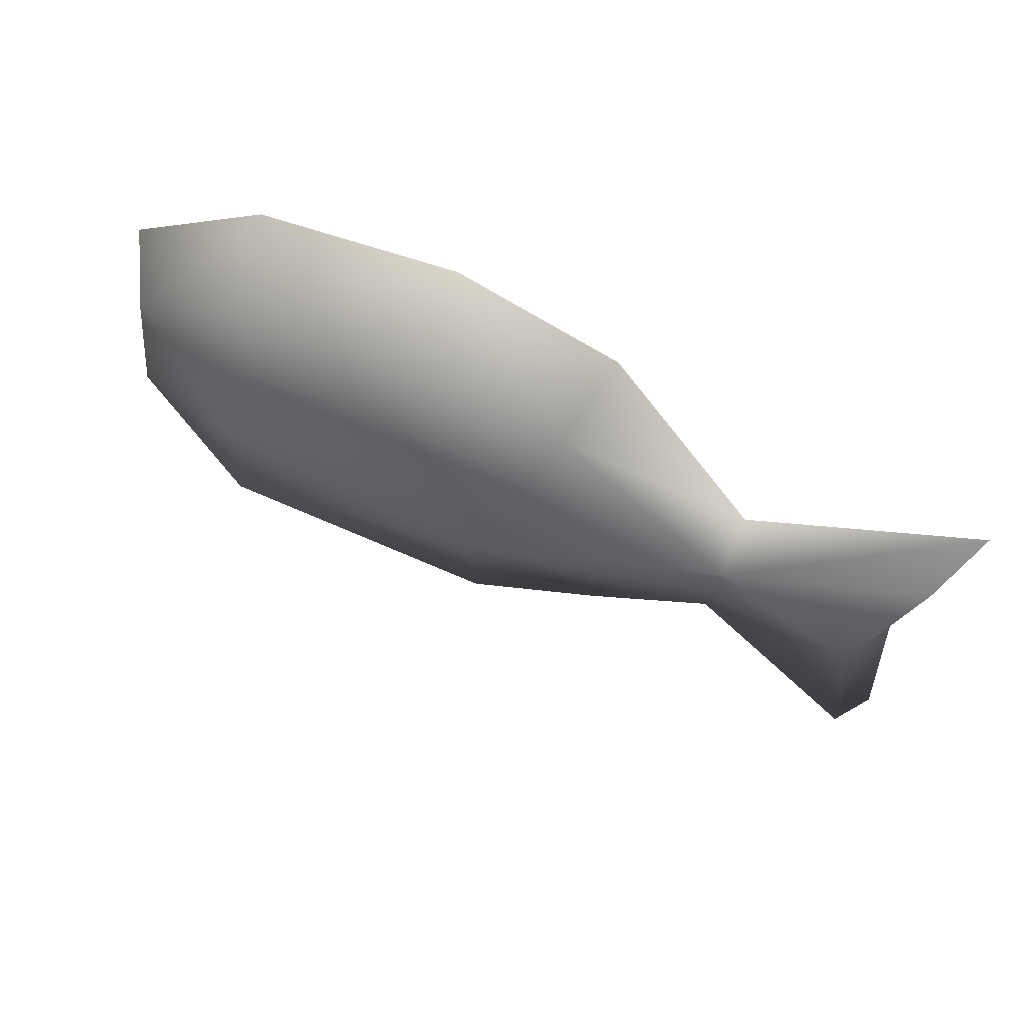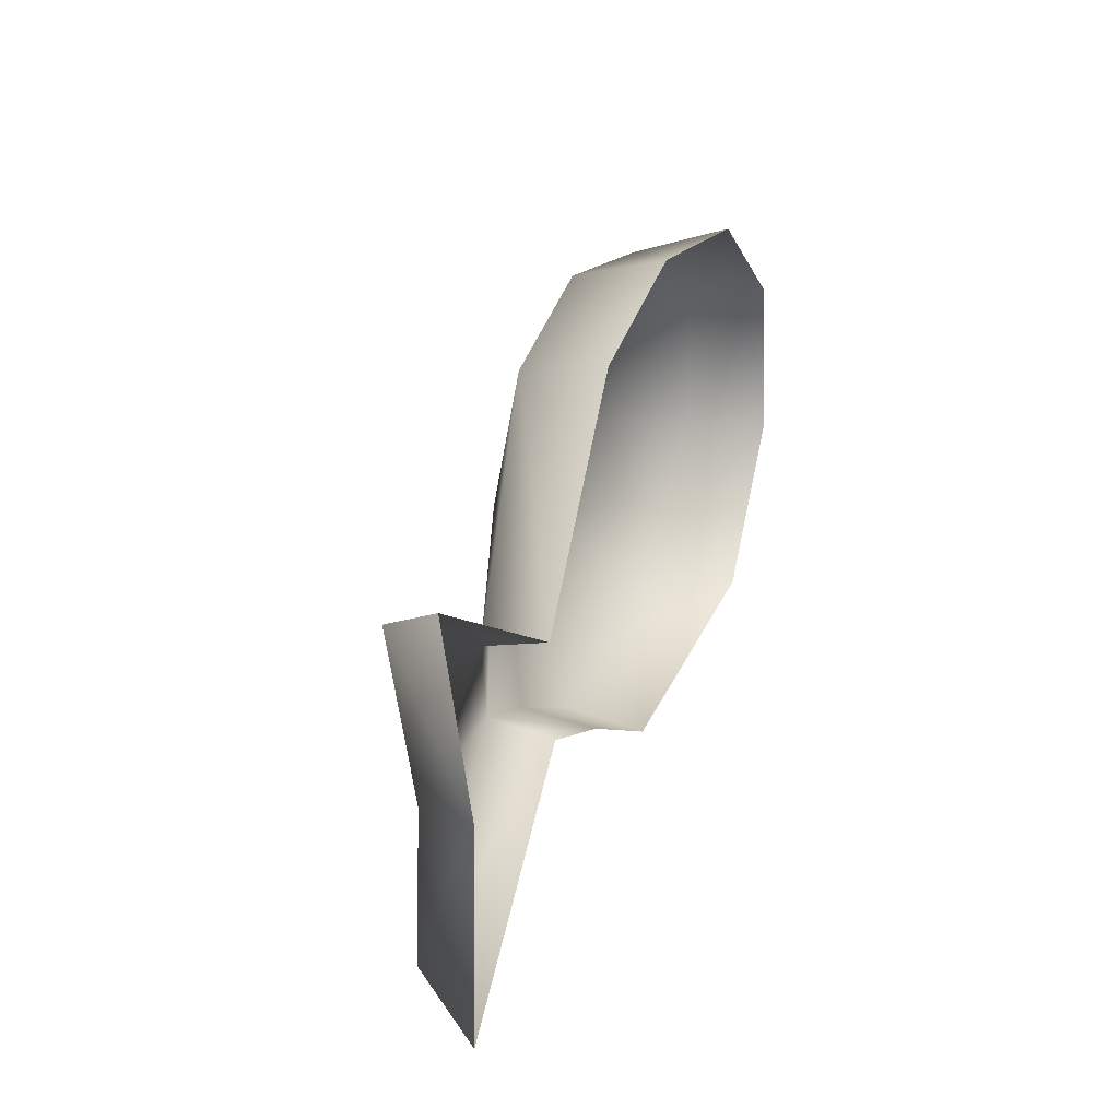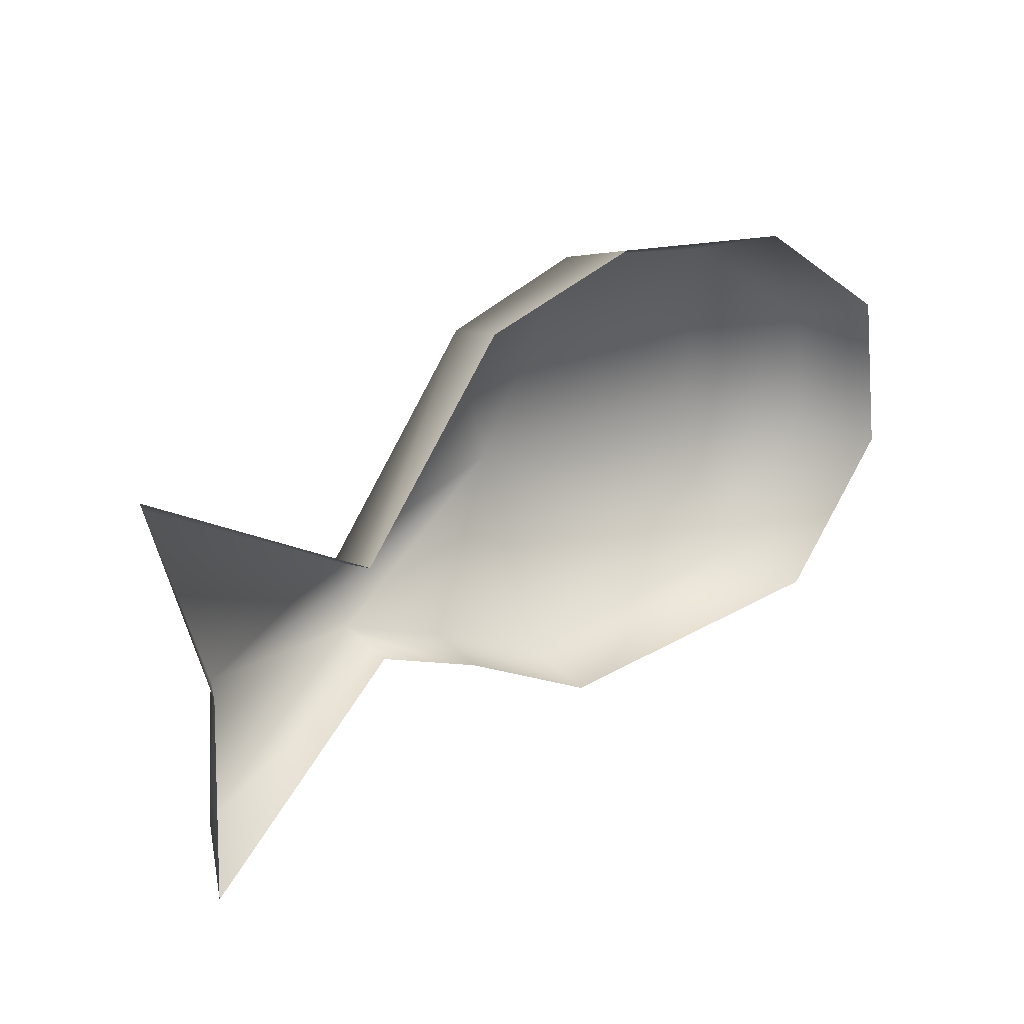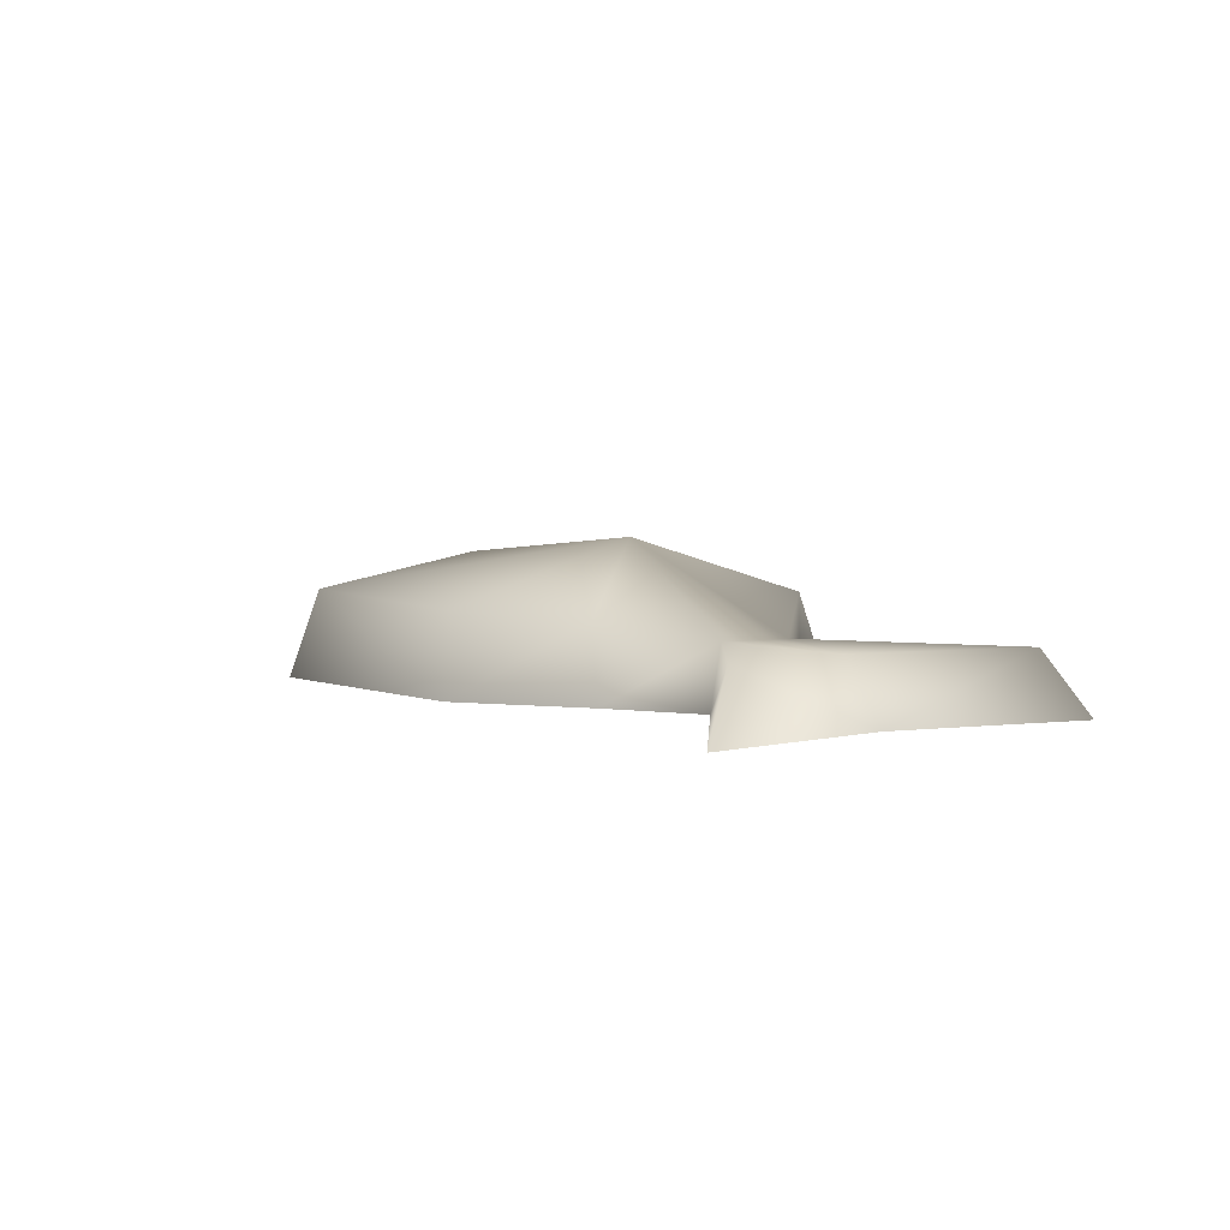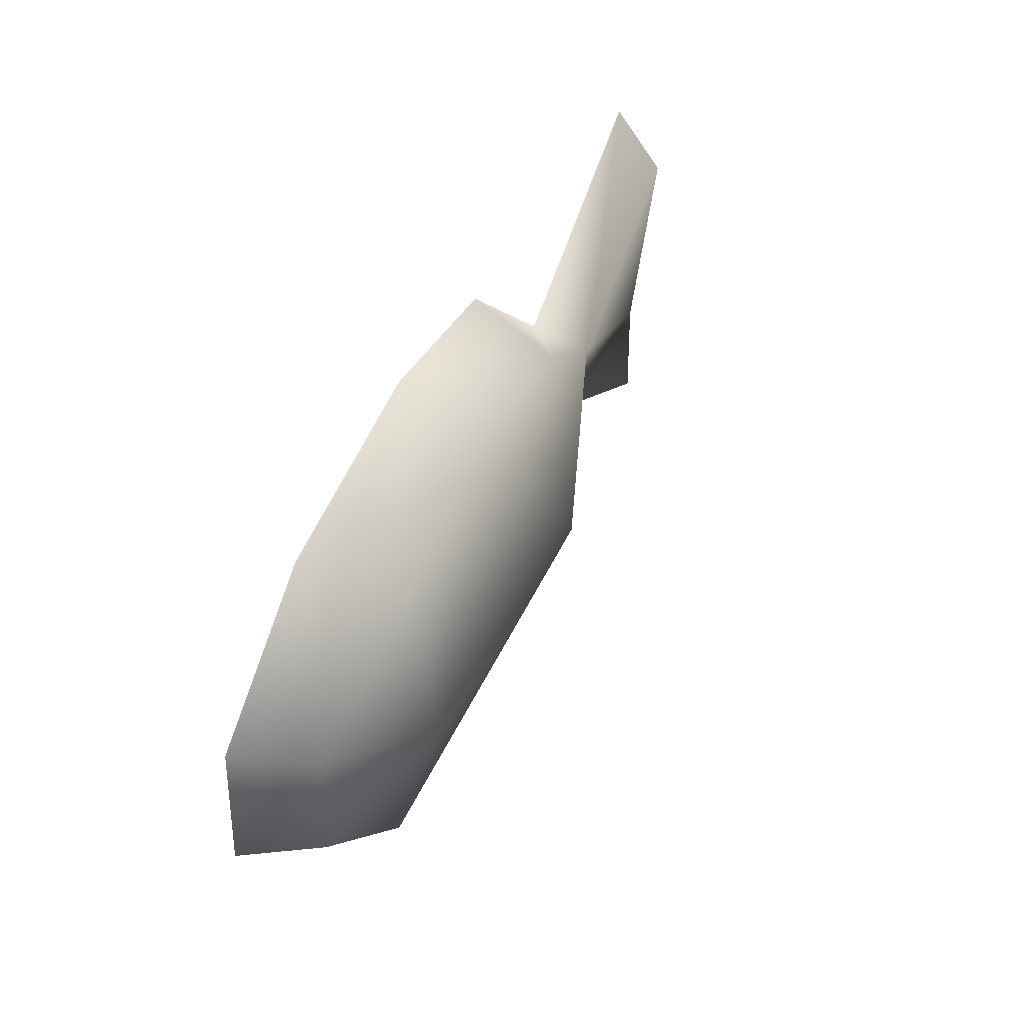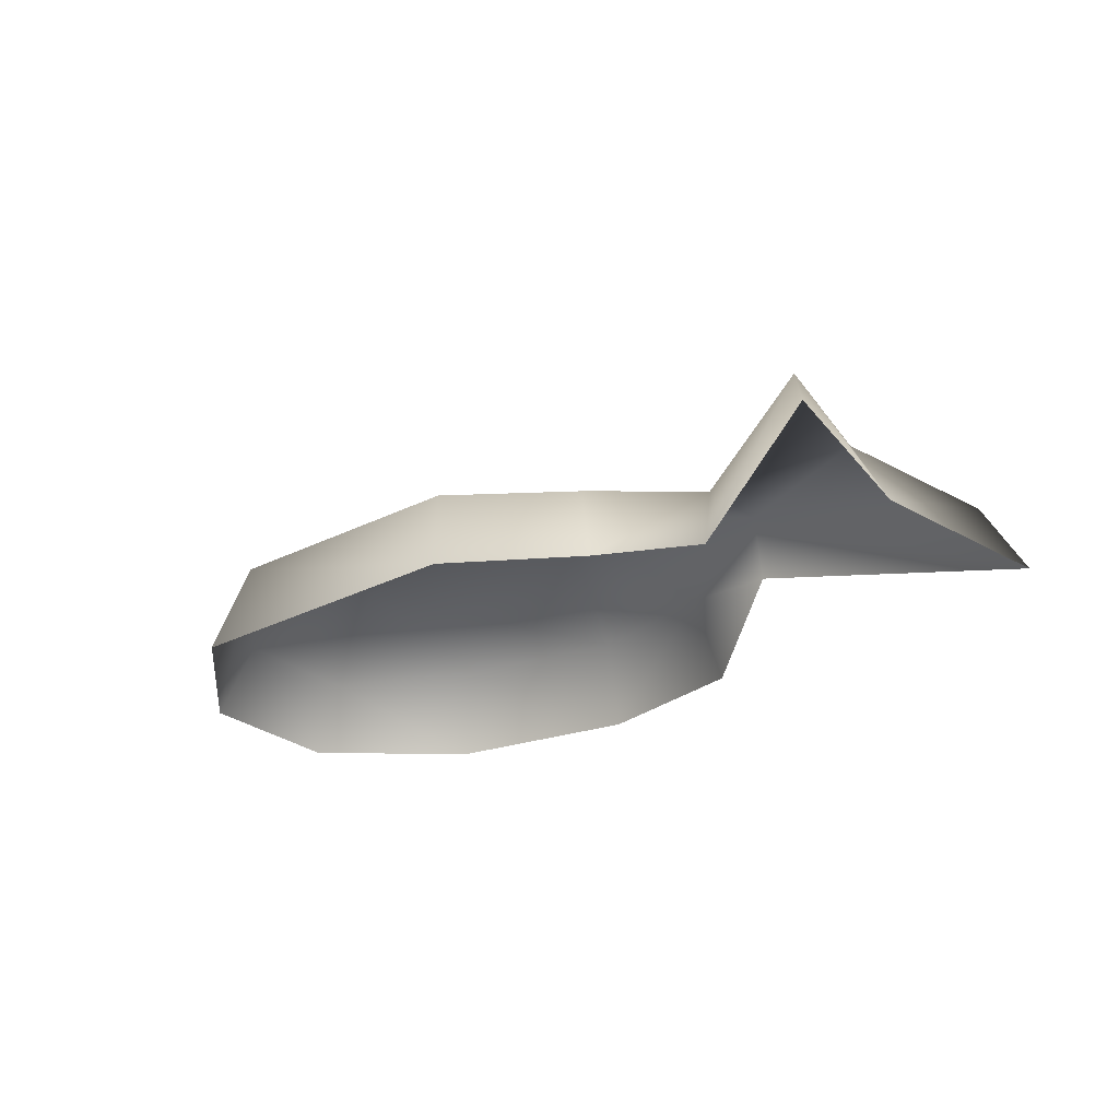
<metadata>
{"format":"obj","ext":"obj","renderer":"f3d","projection":"perspective","resolution":1024,"background":"white","views":[{"elev":59.9,"azim":-157.7,"up":"+Z"},{"elev":20.5,"azim":-69.9,"up":"+Z"},{"elev":19.6,"azim":-38.0,"up":"+Z"},{"elev":3.3,"azim":-132.2,"up":"+Y"},{"elev":55.0,"azim":113.9,"up":"+Z"},{"elev":-26.7,"azim":-148.8,"up":"+Y"}]}
</metadata>
<code>
g febg_tropical_003_fish_01
v -0.2198 0.03574 -0.1316
v -0.2358 0 -0.1603
v -0.124 0 -0.04778
v -0.1244 0.03665 -0.0405
v -0.06166 0 -0.06859
v -0.0547 0.04479 -0.06585
v 0.01159 0.08639 0.02231
v -0.1288 0.03665 -0.0172
v 0.01938 0 -0.1057
v -0.2144 0.03574 -0.04855
v 0.02303 0.04839 -0.09885
v 0.1855 0.05374 -0.07123
v 0.2034 0 -0.08107
v 0.2683 0 0.004385
v 0.2449 0.04303 0.006923
v 0.2569 0 0.09715
v 0.167 0.0749 0.03234
v 0.2359 0.04303 0.08678
v 0.17 0 0.1533
v 0.1566 0.05374 0.1379
v 0.04988 0 0.1603
v 0.04973 0.05374 0.1473
v -0.03277 0.05374 0.1152
v -0.04589 0 0.1259
v -0.1322 0 0.008521
v -0.1318 0.03665 0.001122
v -0.2683 0 0.07539
v -0.2482 0.03574 0.05736
v -0.2324 0 -0.04201
v -0.2683 0 0.07539
v -0.2358 0 -0.1603
g febg_tropical_003_fish_01_0
f 3 2 1
f 4 3 1
f 5 3 4
f 6 5 4
f 6 4 7
f 4 8 7
f 9 5 6
f 1 10 4
f 10 8 4
f 11 9 6
f 6 7 11
f 9 11 12
f 11 7 12
f 13 9 12
f 14 13 12
f 15 14 12
f 16 14 15
f 17 15 12
f 7 17 12
f 18 16 15
f 18 15 17
f 19 16 18
f 20 19 18
f 20 18 17
f 21 19 20
f 20 17 22
f 22 21 20
f 17 7 22
f 21 22 23
f 22 7 23
f 24 21 23
f 25 24 23
f 23 7 26
f 26 25 23
f 7 8 26
f 27 25 26
f 8 10 26
f 28 27 26
f 10 28 26
f 10 29 28
f 29 30 28
f 29 10 1
f 31 29 1

</code>
